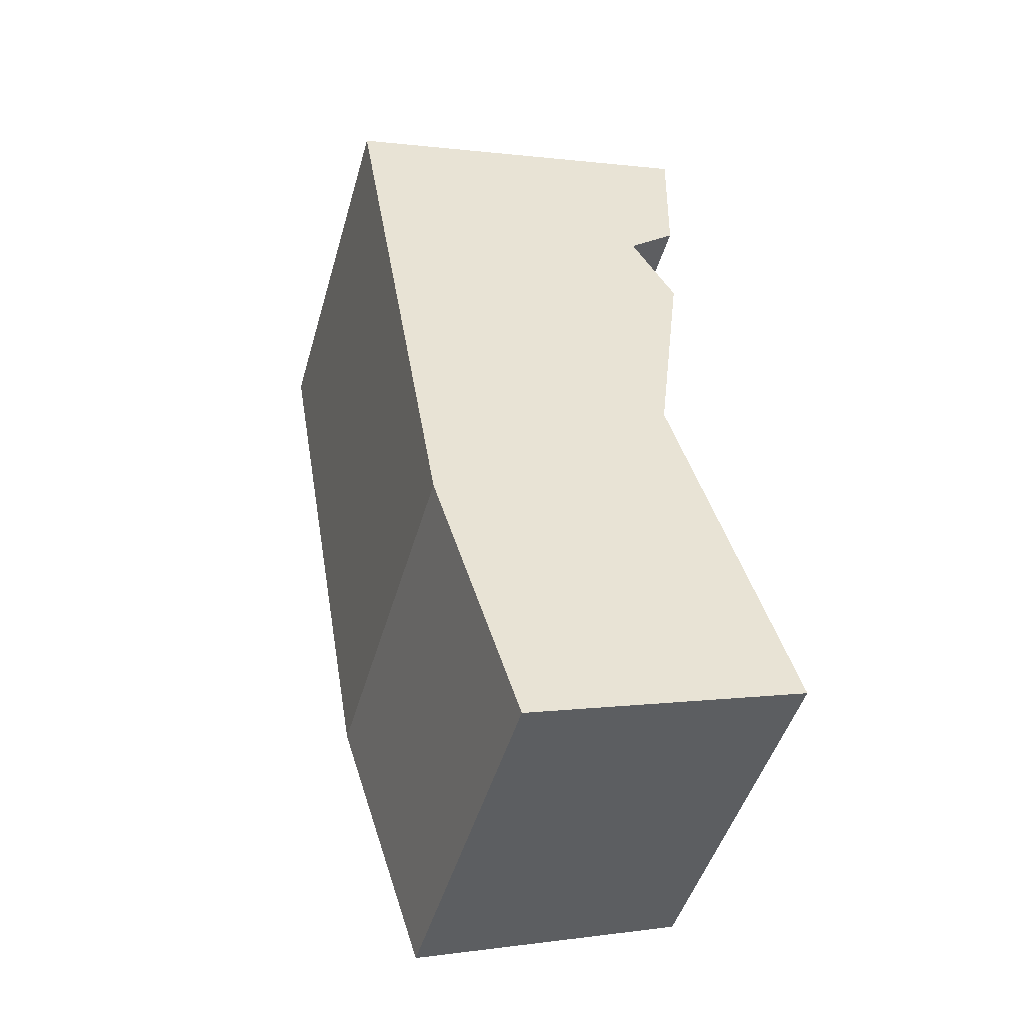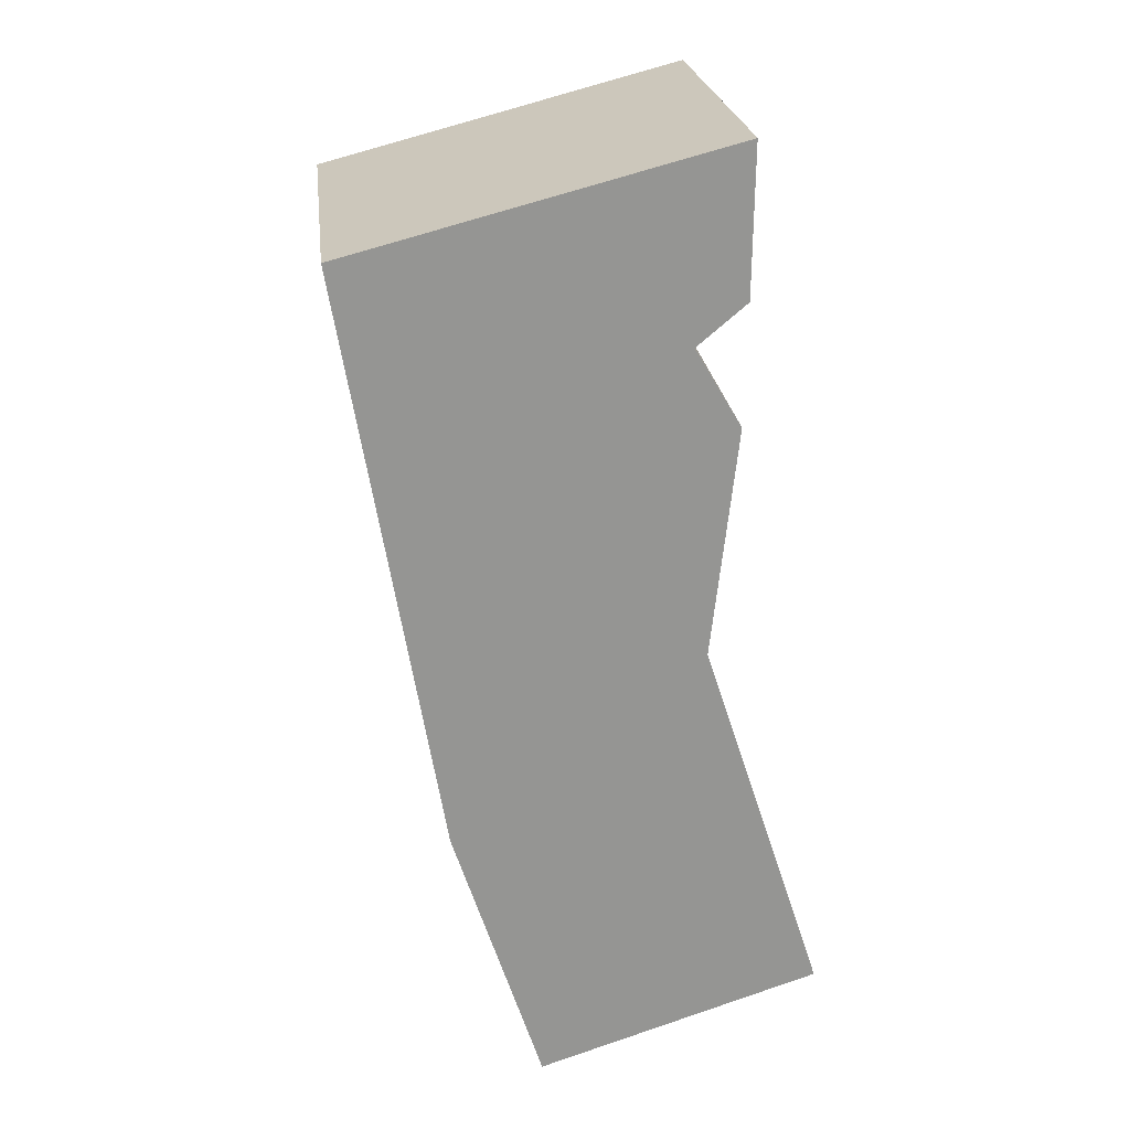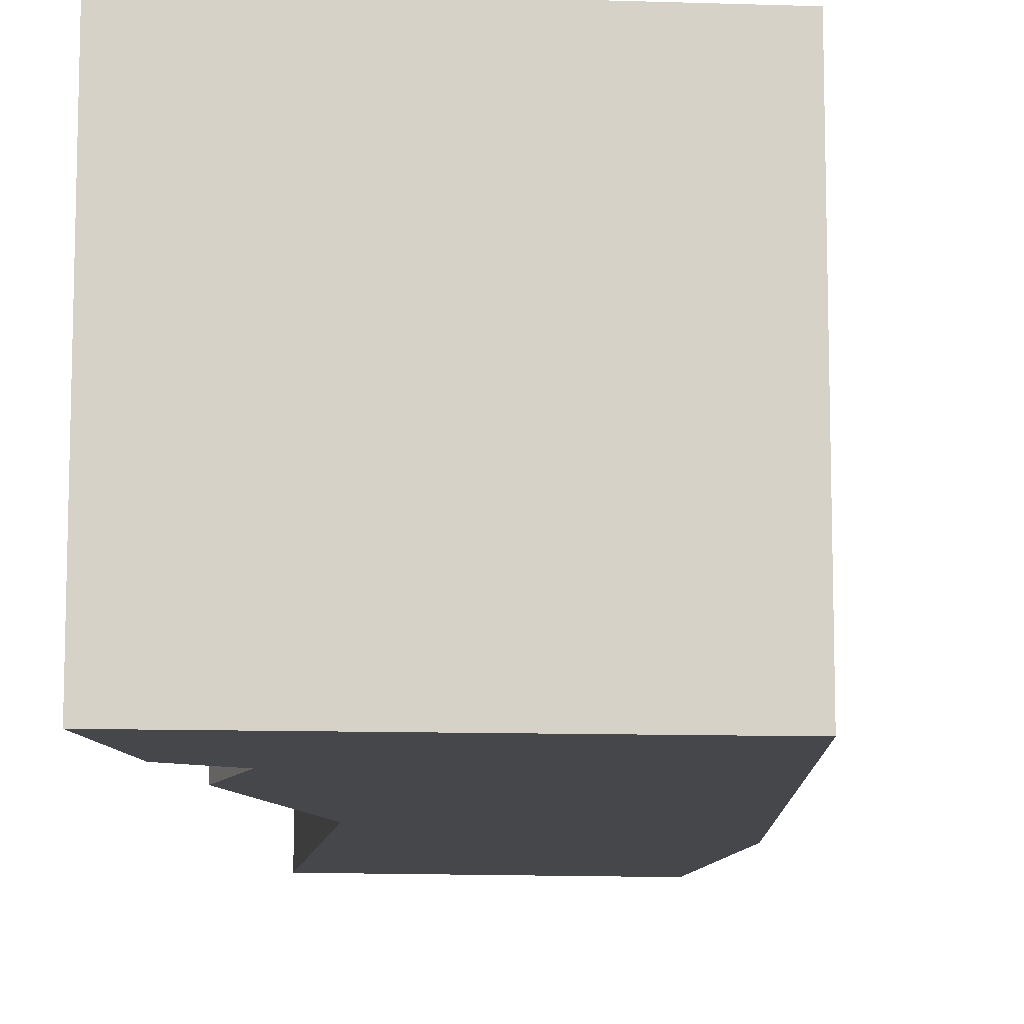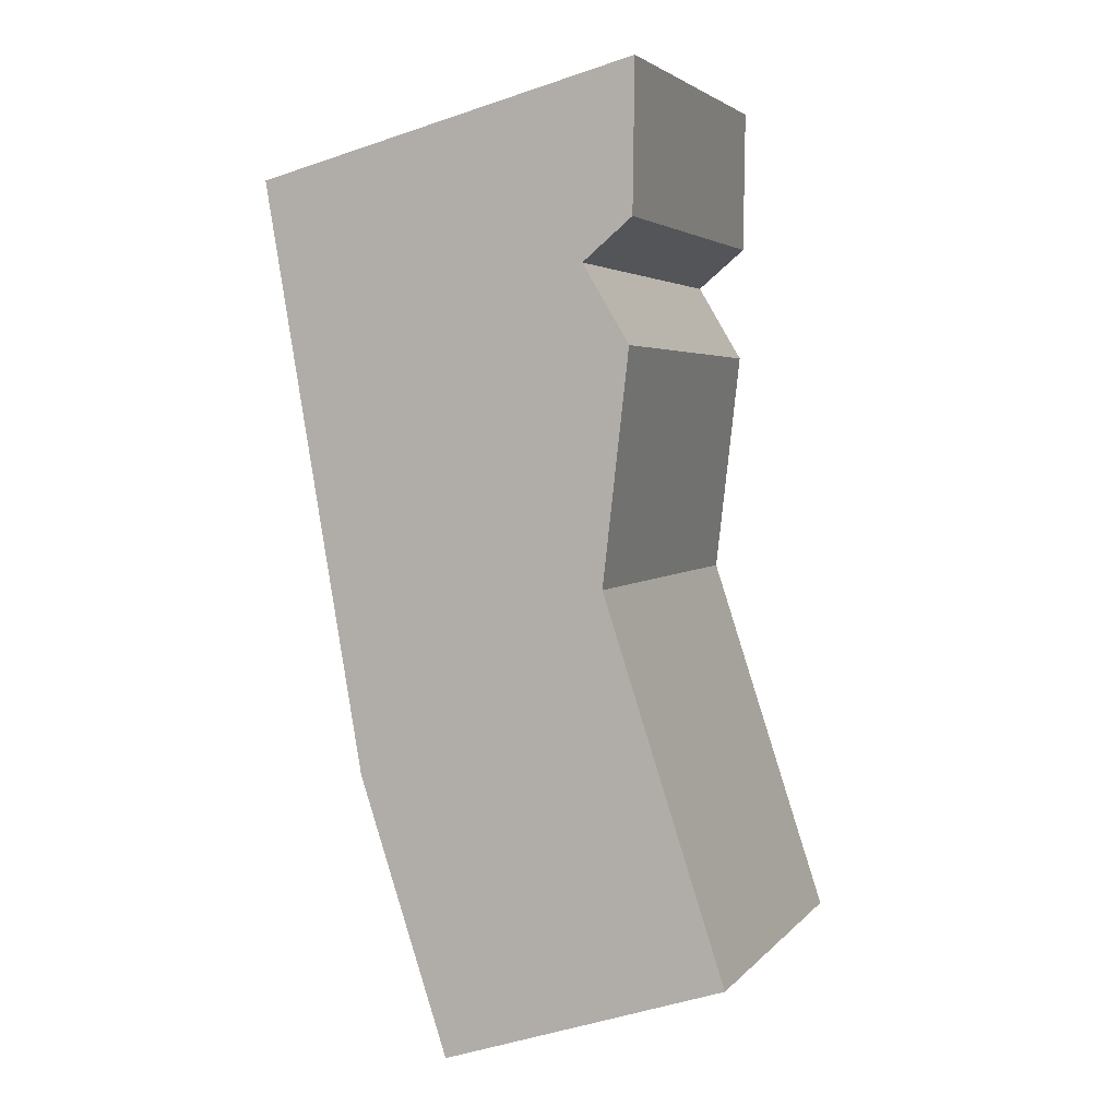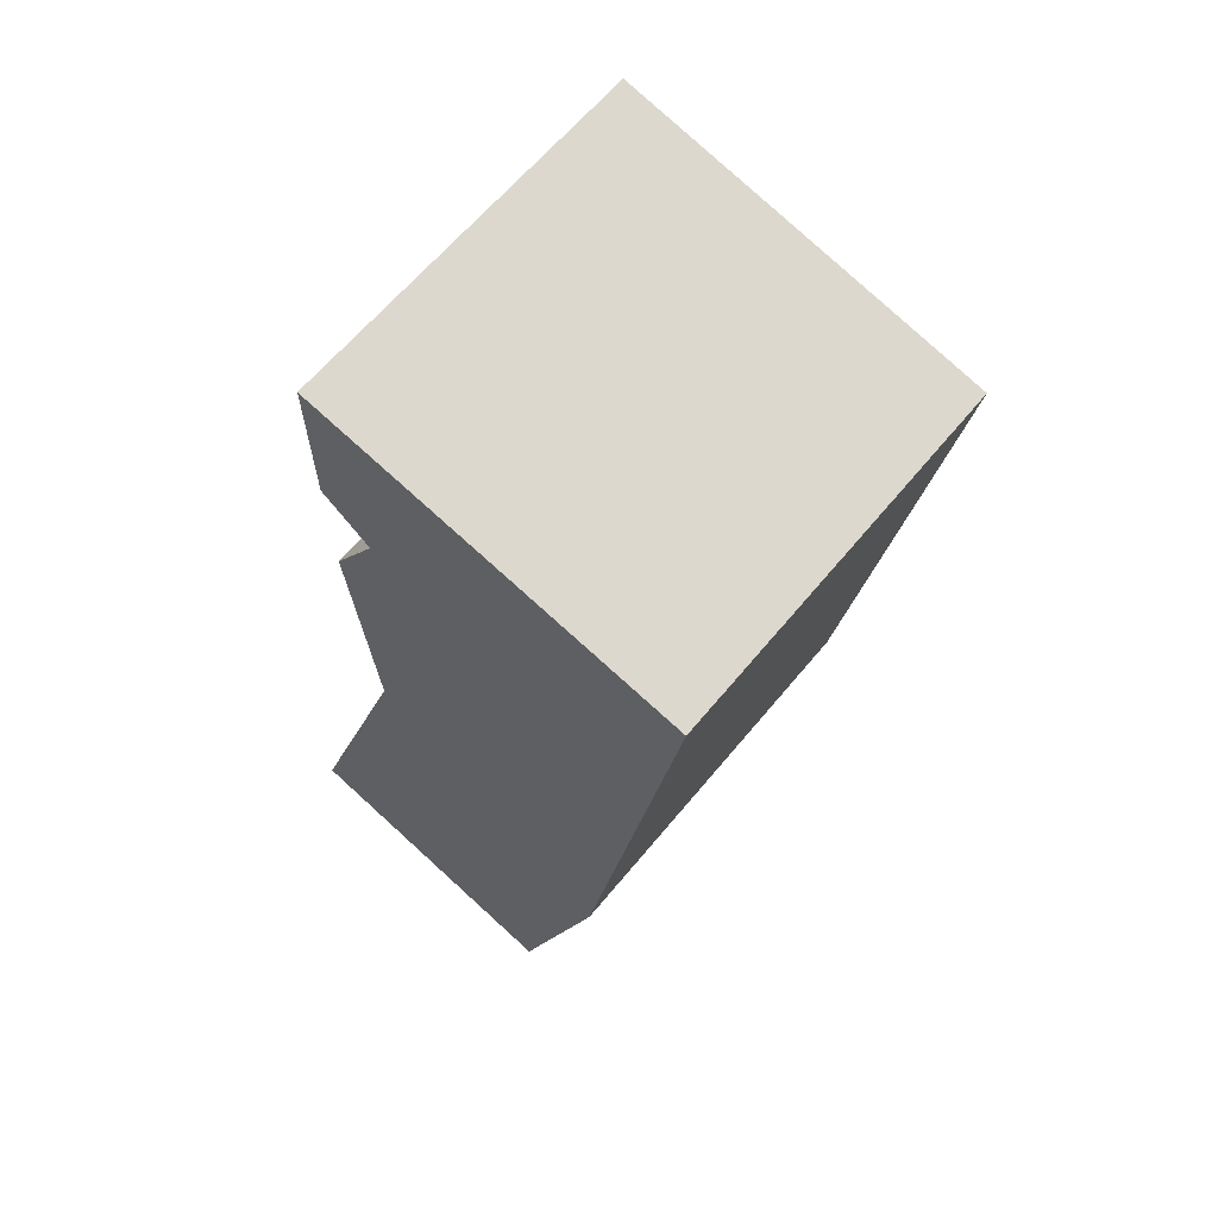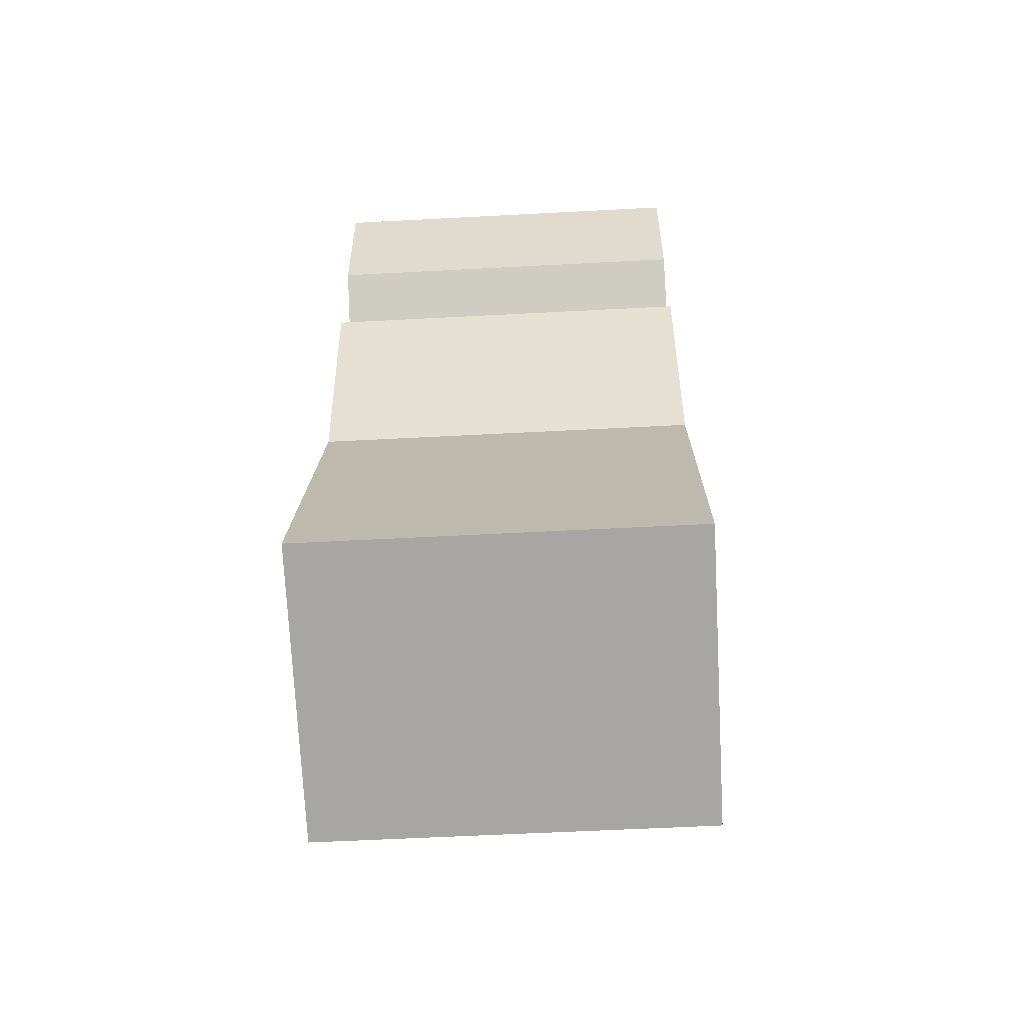
<metadata>
{"format":"obj","ext":"obj","renderer":"f3d","projection":"perspective","resolution":1024,"background":"white","views":[{"elev":-47.1,"azim":164.2,"up":"+Z"},{"elev":23.1,"azim":173.4,"up":"+Z"},{"elev":-10.8,"azim":10.0,"up":"+Y"},{"elev":3.5,"azim":-160.0,"up":"+Z"},{"elev":62.9,"azim":39.3,"up":"+Z"},{"elev":-56.2,"azim":-86.8,"up":"+Z"}]}
</metadata>
<code>
v  2.292 1.91 3.725
v  0.447 1.91 3.494
v  0.438 1.91 4.209
v  0.686 1.91 3.293
v  0.462 1.91 2.917
v  0.588 1.91 1.805
v  1.806 1.91 0.887
v  0 1.91 1.17e-16
v  1.372 1.91 -0.447
v  0.447 -2.139e-16 3.494
v  0.438 -2.577e-16 4.209
v  0 0 0
v  0.588 -1.105e-16 1.805
v  0.462 -1.786e-16 2.917
v  2.292 -2.281e-16 3.725
v  1.806 -5.431e-17 0.887
v  1.372 2.737e-17 -0.447
v  0.686 -2.016e-16 3.293
g defaultobject
f 1 2 3
f 2 1 4
f 4 1 5
f 5 1 6
f 6 1 7
f 6 7 8
f 8 7 9
f 10 3 2
f 3 10 11
f 12 6 8
f 6 12 13
f 13 5 6
f 5 13 14
f 11 1 3
f 1 11 15
f 15 7 1
f 7 15 16
f 16 9 7
f 9 16 17
f 17 8 9
f 8 17 12
f 14 4 5
f 4 14 18
f 18 2 4
f 2 18 10
f 16 12 17
f 12 16 15
f 12 15 13
f 13 15 14
f 14 15 18
f 18 15 11
f 18 11 10

</code>
